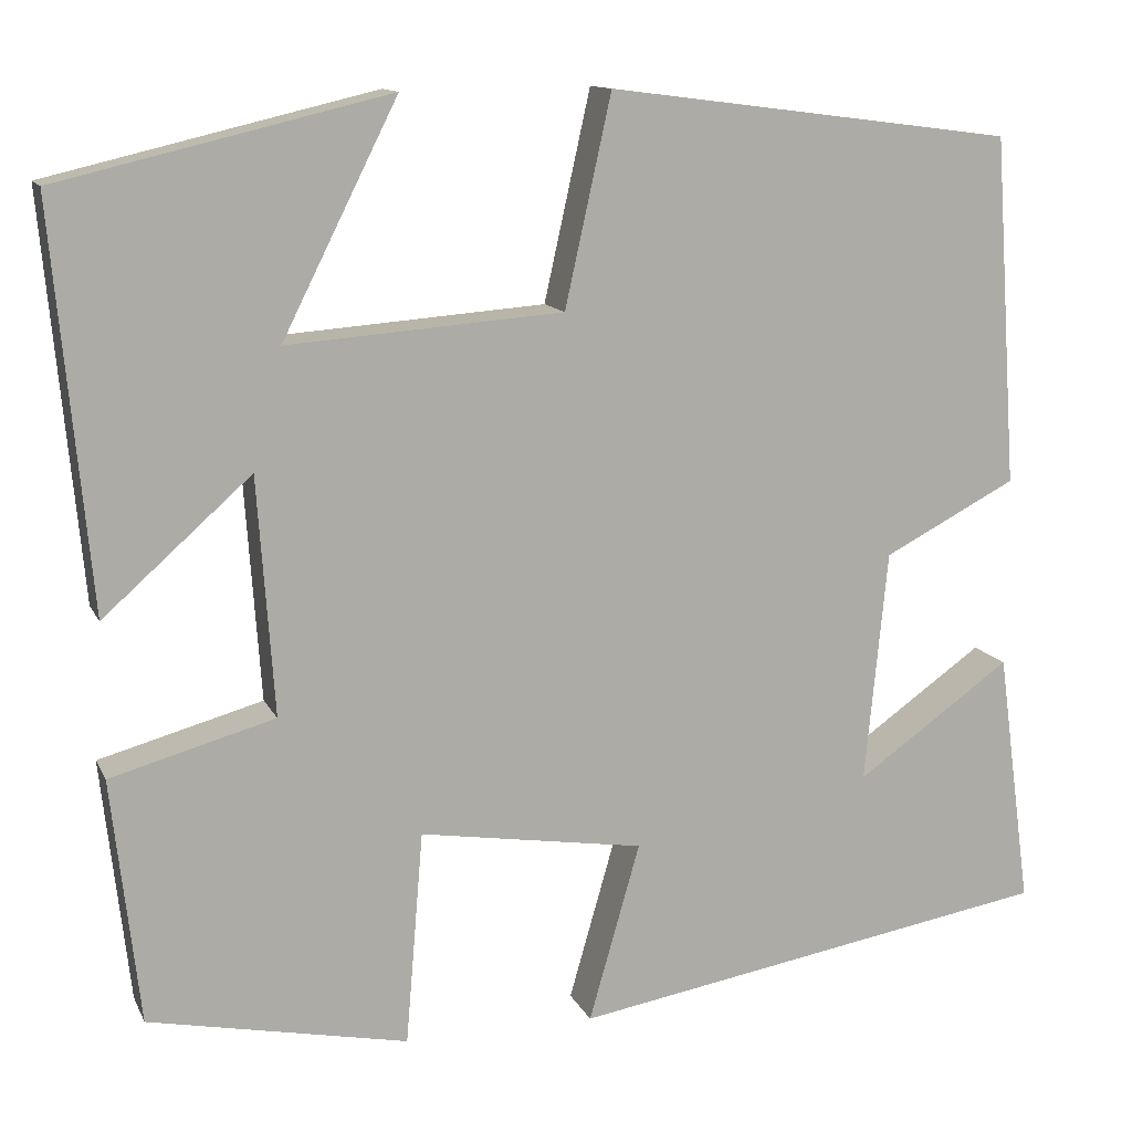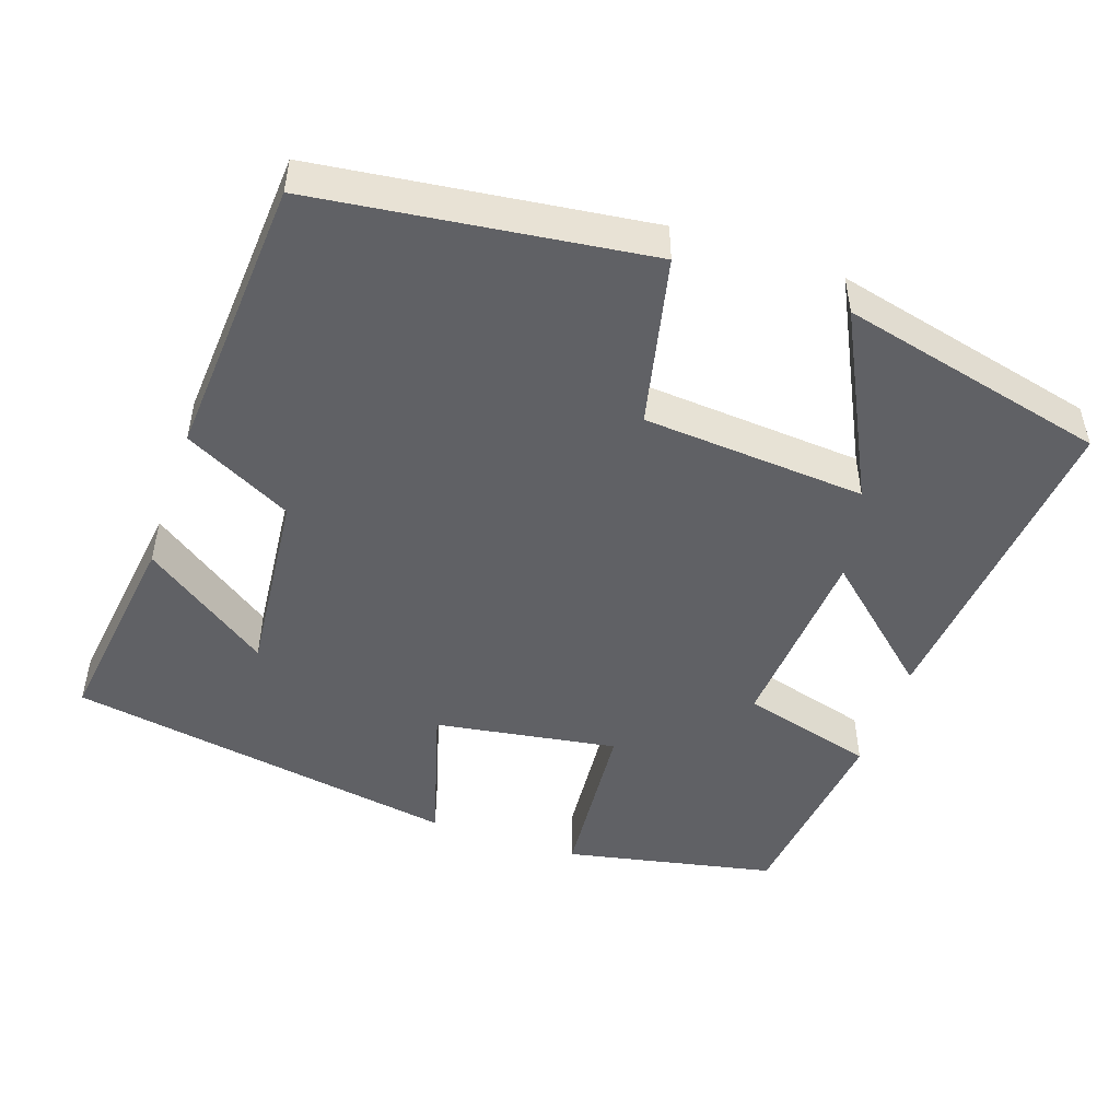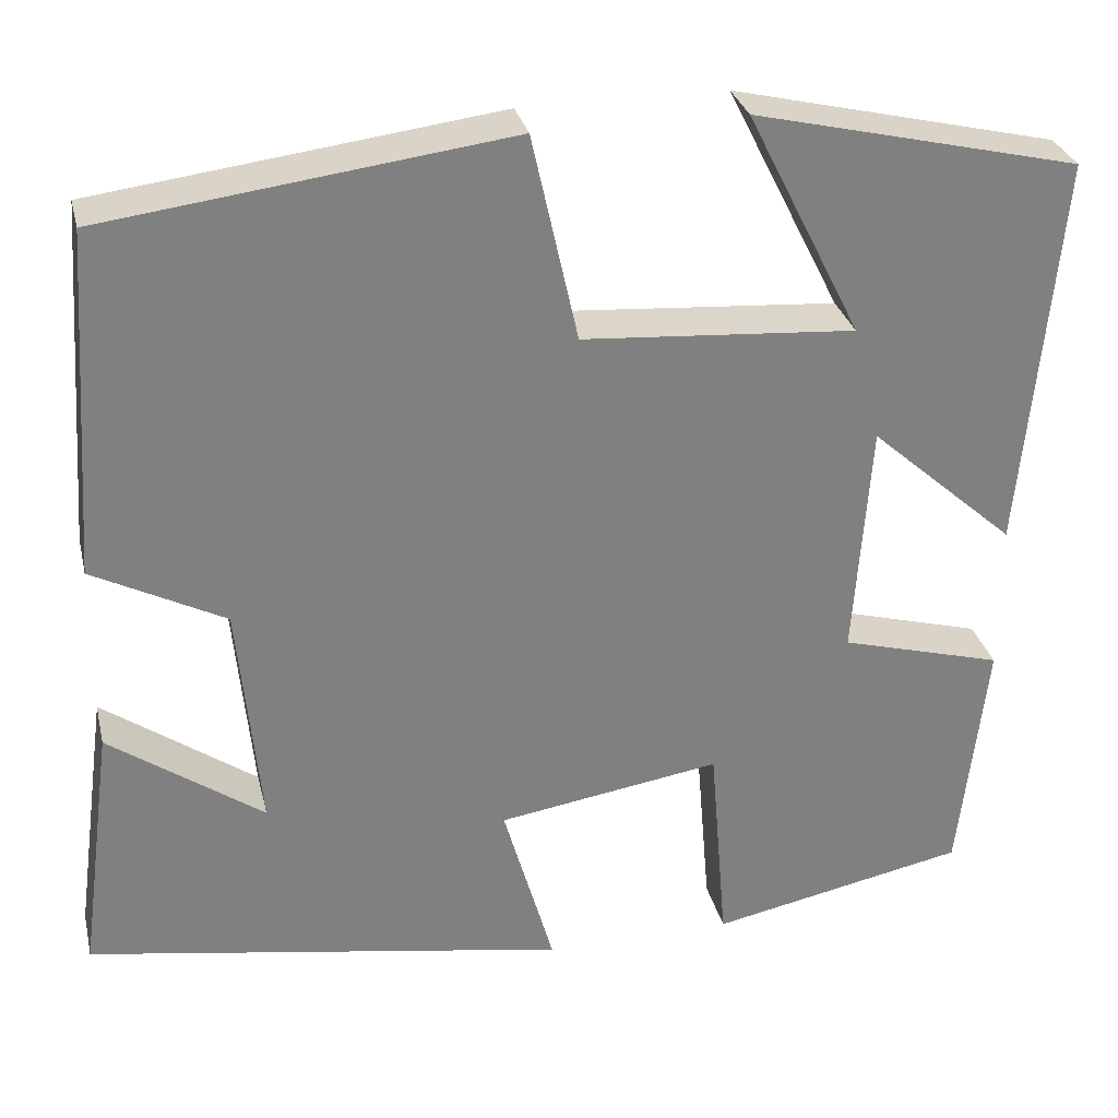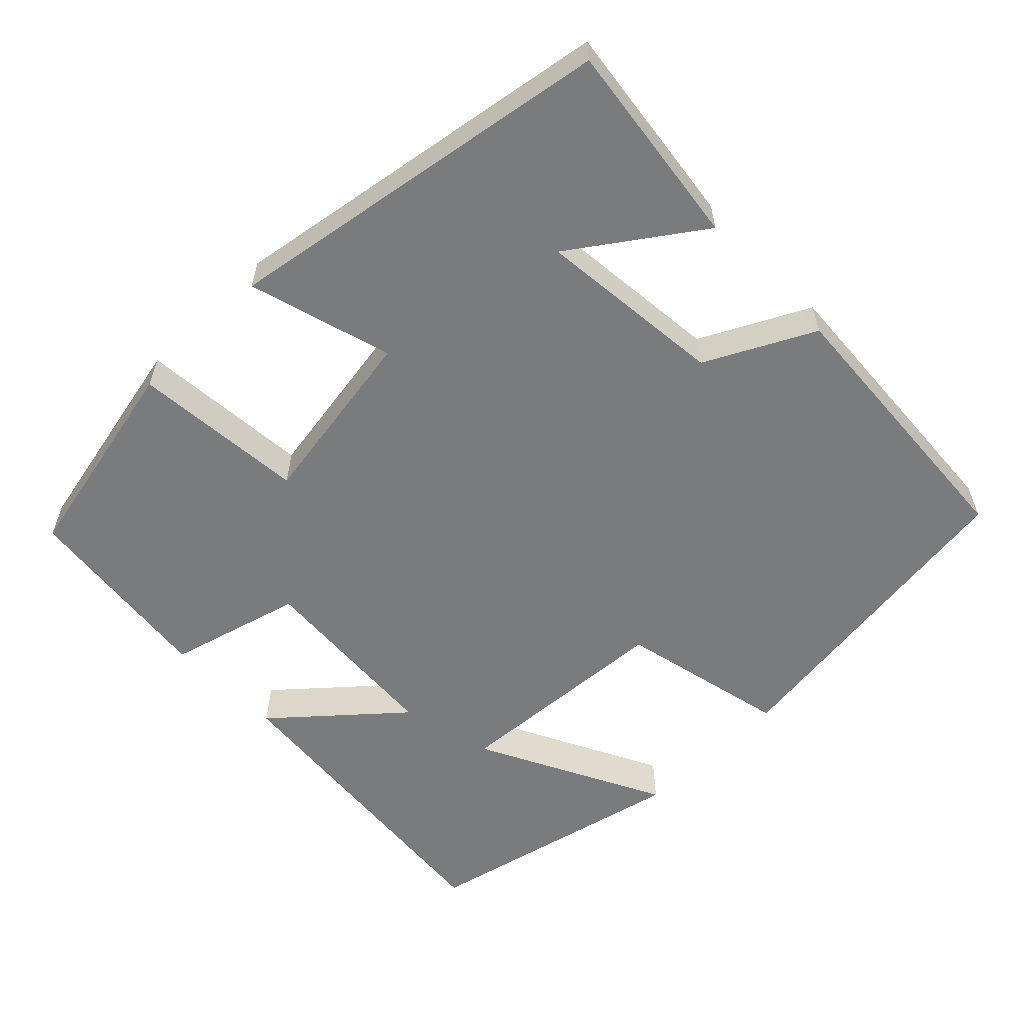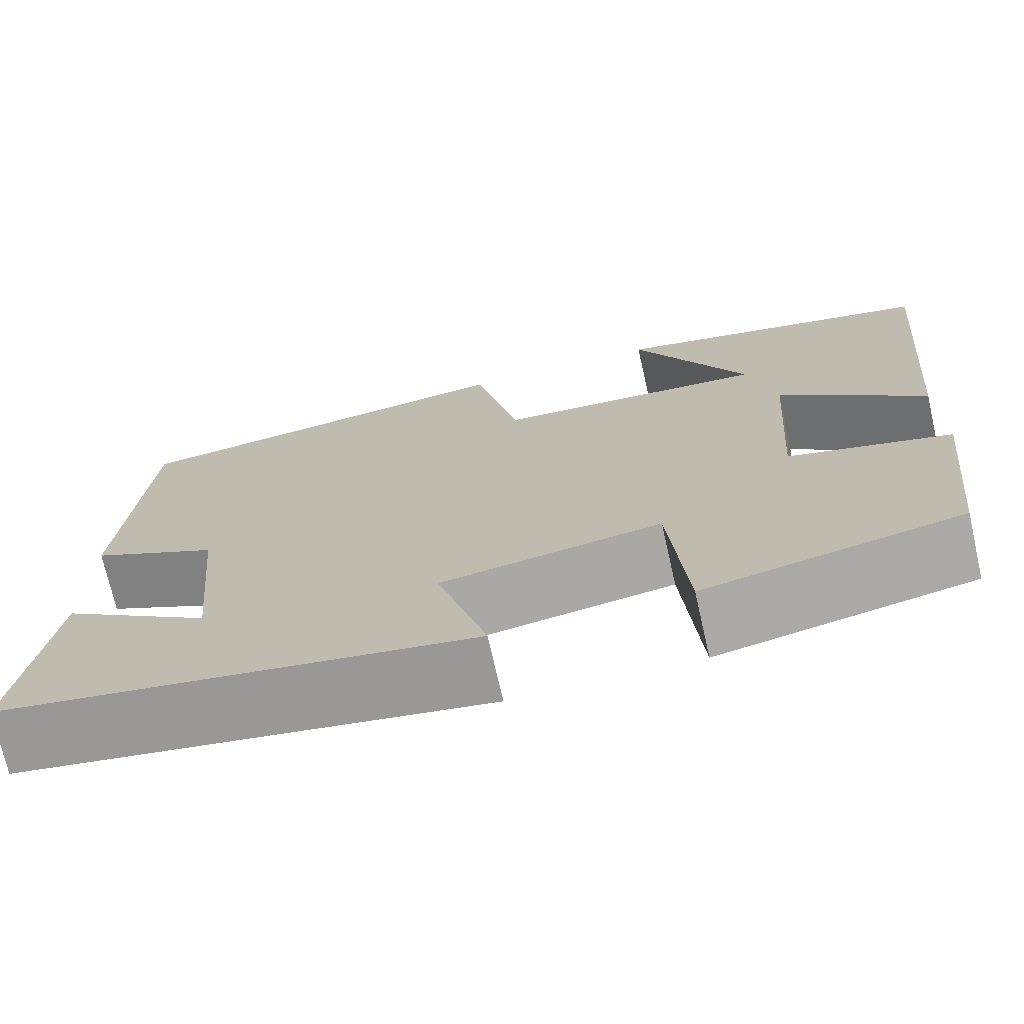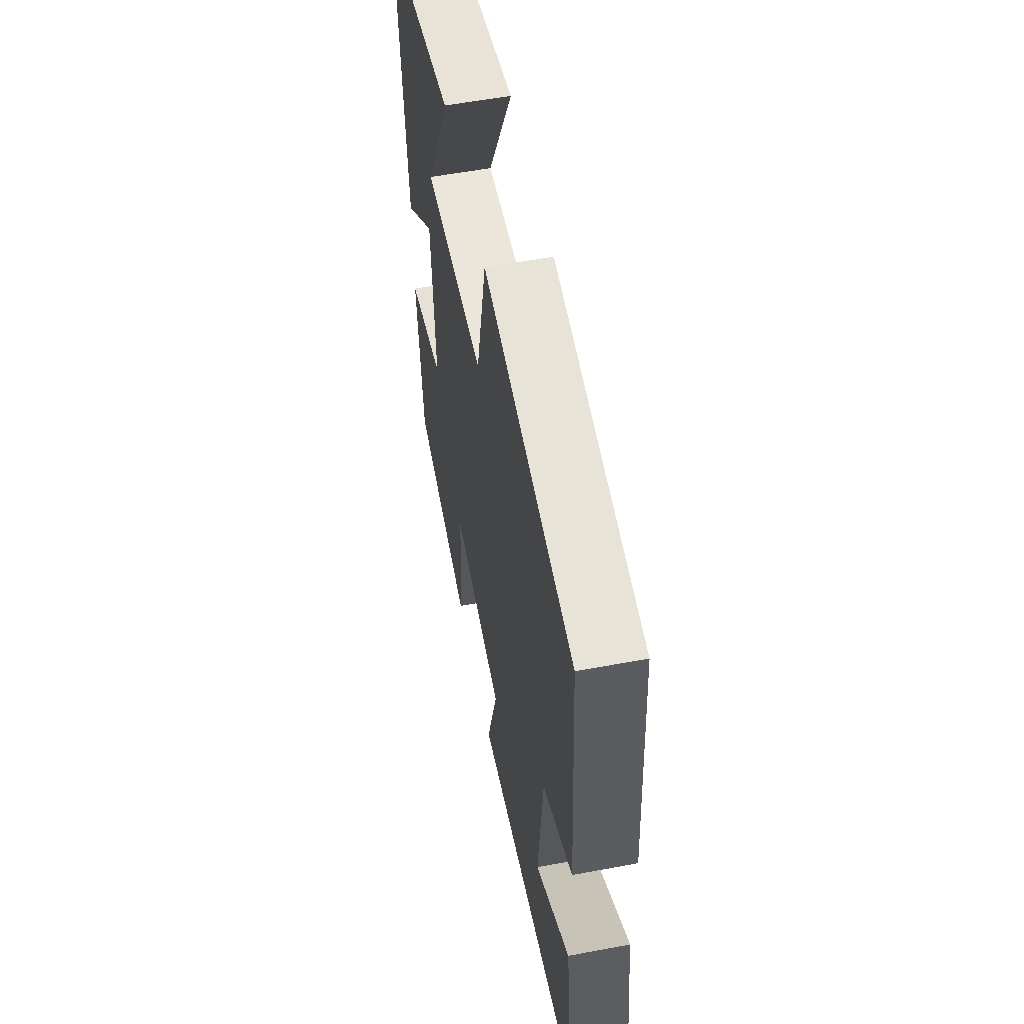
<metadata>
{"format":"obj","ext":"obj","renderer":"f3d","projection":"perspective","resolution":1024,"background":"white","views":[{"elev":12.6,"azim":162.2,"up":"+Z"},{"elev":-48.6,"azim":-18.9,"up":"+Y"},{"elev":30.1,"azim":-13.2,"up":"+Z"},{"elev":-58.3,"azim":-135.4,"up":"+Y"},{"elev":-72.6,"azim":12.8,"up":"+Z"},{"elev":56.1,"azim":-101.1,"up":"+Z"}]}
</metadata>
<code>
v 0.54 0.07 0.416
v 0.5 0.07 -0.015
v 0.341 0.07 0.126
v 0.323 0.07 -0.13
v 0.5 0.07 -0.179
v 0.47 0.07 -0.443
v 0.191 0.07 -0.5
v 0.172 0.07 -0.27
v -0.07 0.07 -0.308
v -0.015 0.07 -0.5
v -0.537 0.07 -0.412
v -0.5 0.07 -0.137
v -0.333 0.07 -0.255
v -0.357 0.07 -0.005
v -0.5 0.07 0.069
v -0.474 0.07 0.444
v -0.036 0.07 0.5
v 0.014 0.07 0.275
v 0.31 0.07 0.253
v 0.186 0.07 0.5
v 0.54 0 0.416
v 0.5 0 -0.015
v 0.341 0 0.126
v 0.323 0 -0.13
v 0.5 0 -0.179
v 0.47 0 -0.443
v 0.191 0 -0.5
v 0.172 0 -0.27
v -0.07 0 -0.308
v -0.015 0 -0.5
v -0.537 0 -0.412
v -0.5 0 -0.137
v -0.333 0 -0.255
v -0.357 0 -0.005
v -0.5 0 0.069
v -0.474 0 0.444
v -0.036 0 0.5
v 0.014 0 0.275
v 0.31 0 0.253
v 0.186 0 0.5
f 19 20 1 2
f 15 16 17 18
f 14 15 18 19
f 13 14 19
f 10 11 12 13
f 9 10 13
f 8 9 13 19
f 4 5 6 7
f 3 4 7 8
f 19 2 3
f 3 8 19
f 22 21 40 39
f 38 37 36 35
f 39 38 35 34
f 39 34 33
f 33 32 31 30
f 33 30 29
f 39 33 29 28
f 27 26 25 24
f 28 27 24 23
f 23 22 39
f 39 28 23
f 1 21 22 2
f 2 22 23 3
f 3 23 24 4
f 4 24 25 5
f 5 25 26 6
f 6 26 27 7
f 7 27 28 8
f 8 28 29 9
f 9 29 30 10
f 10 30 31 11
f 11 31 32 12
f 12 32 33 13
f 13 33 34 14
f 14 34 35 15
f 15 35 36 16
f 16 36 37 17
f 17 37 38 18
f 18 38 39 19
f 19 39 40 20
f 20 40 21 1

</code>
